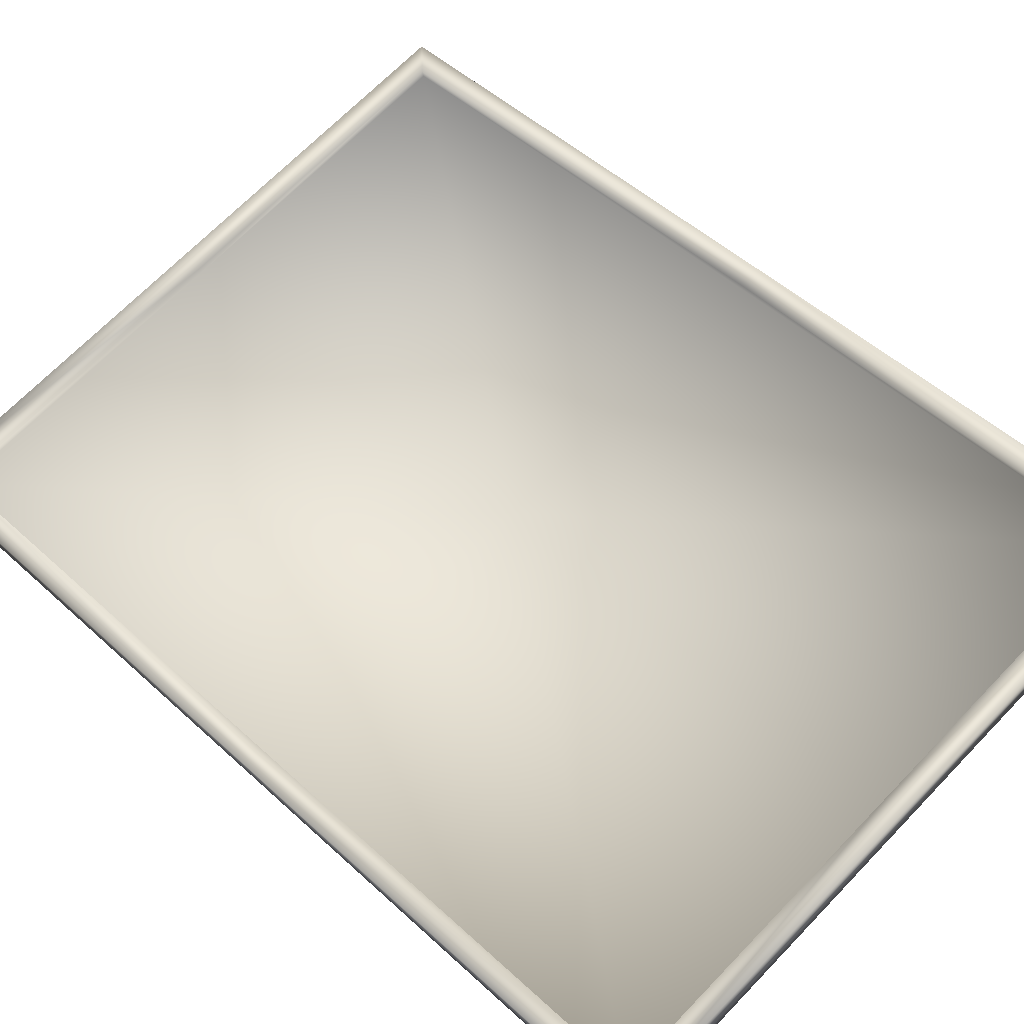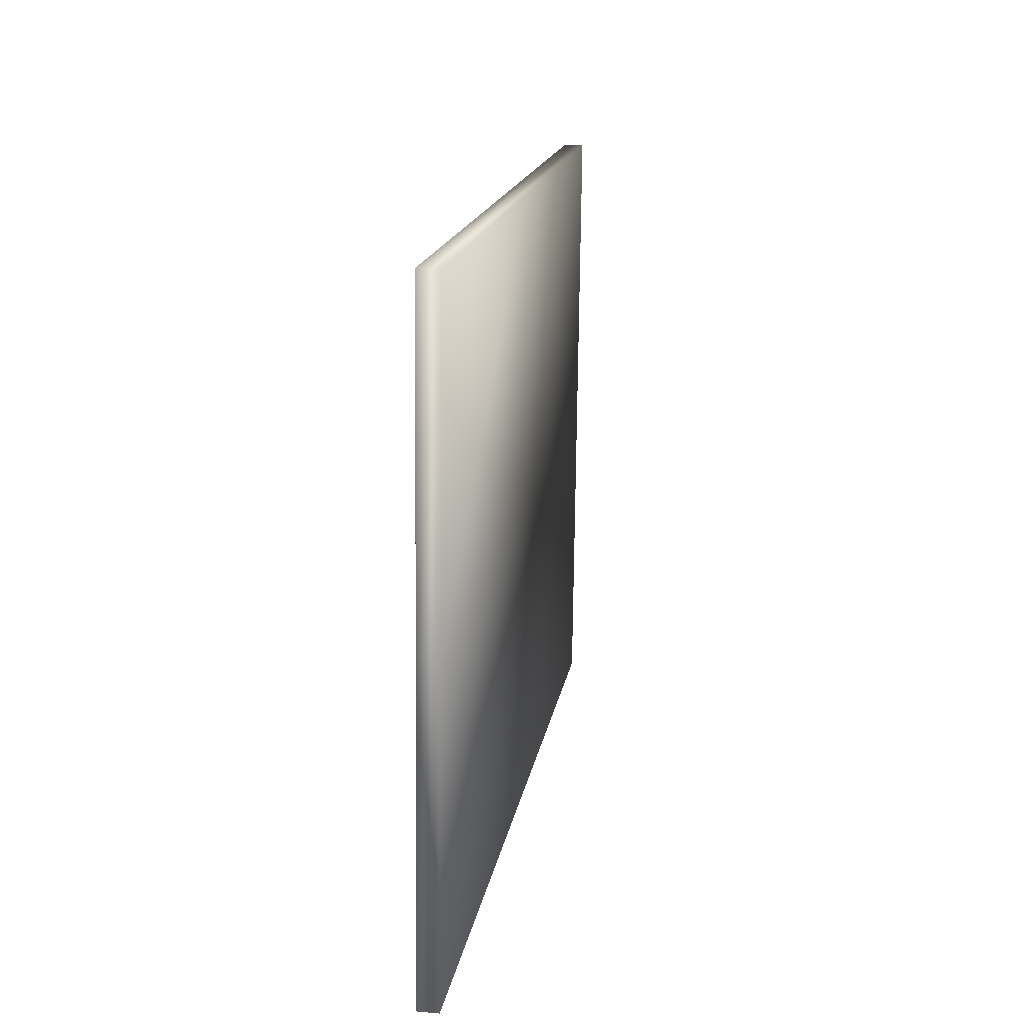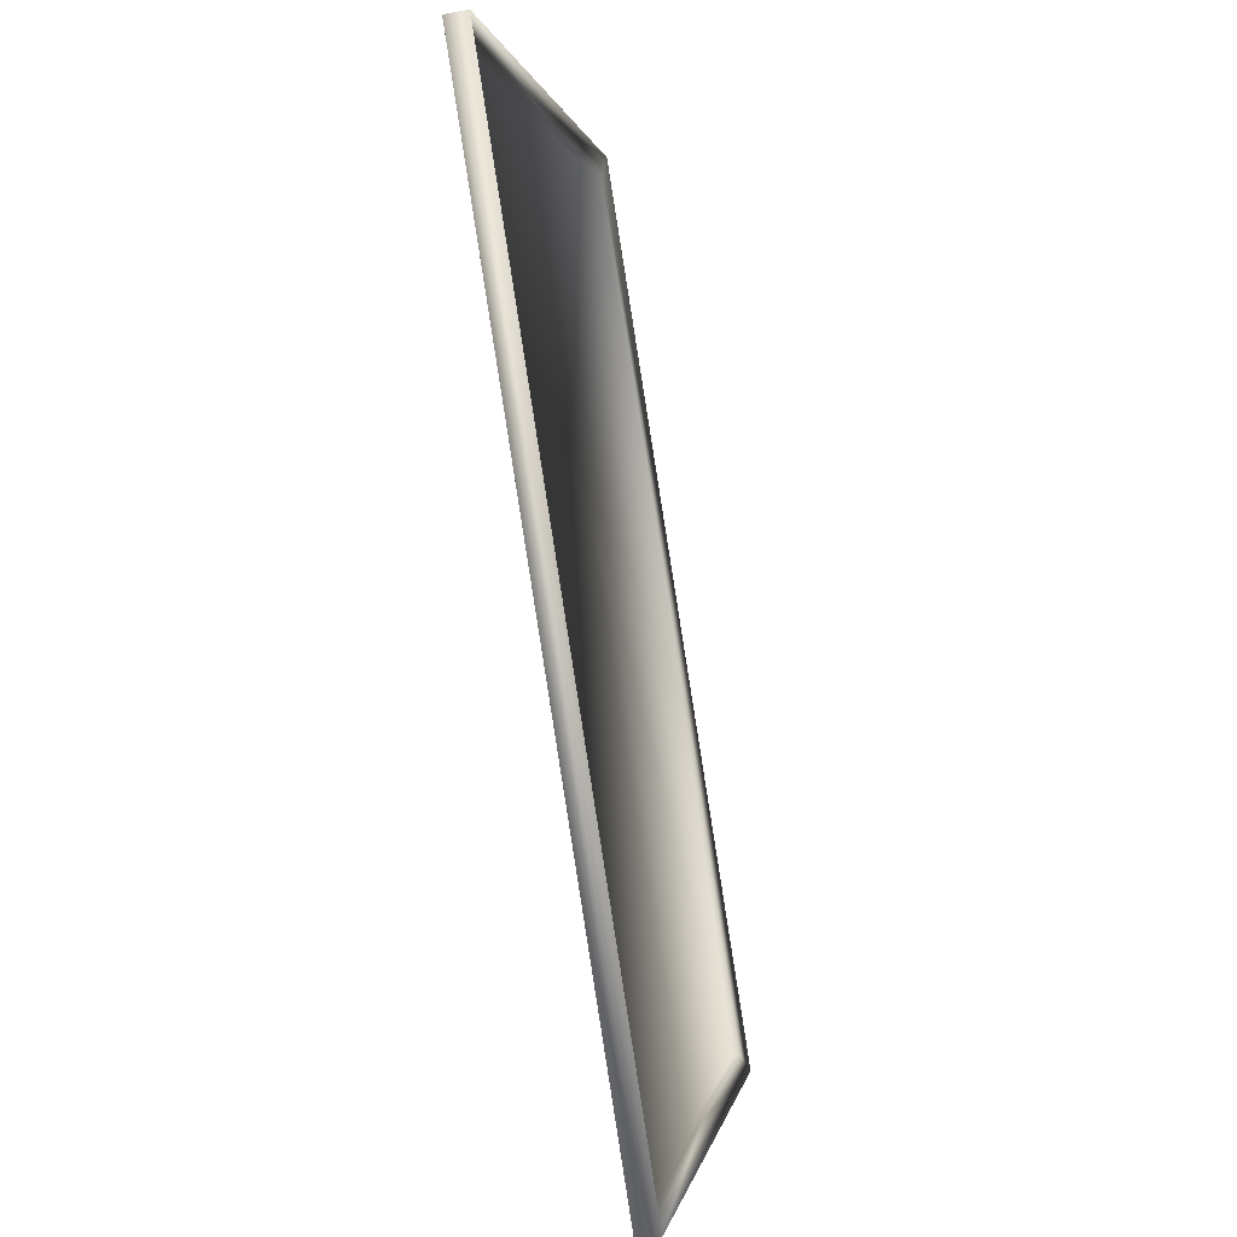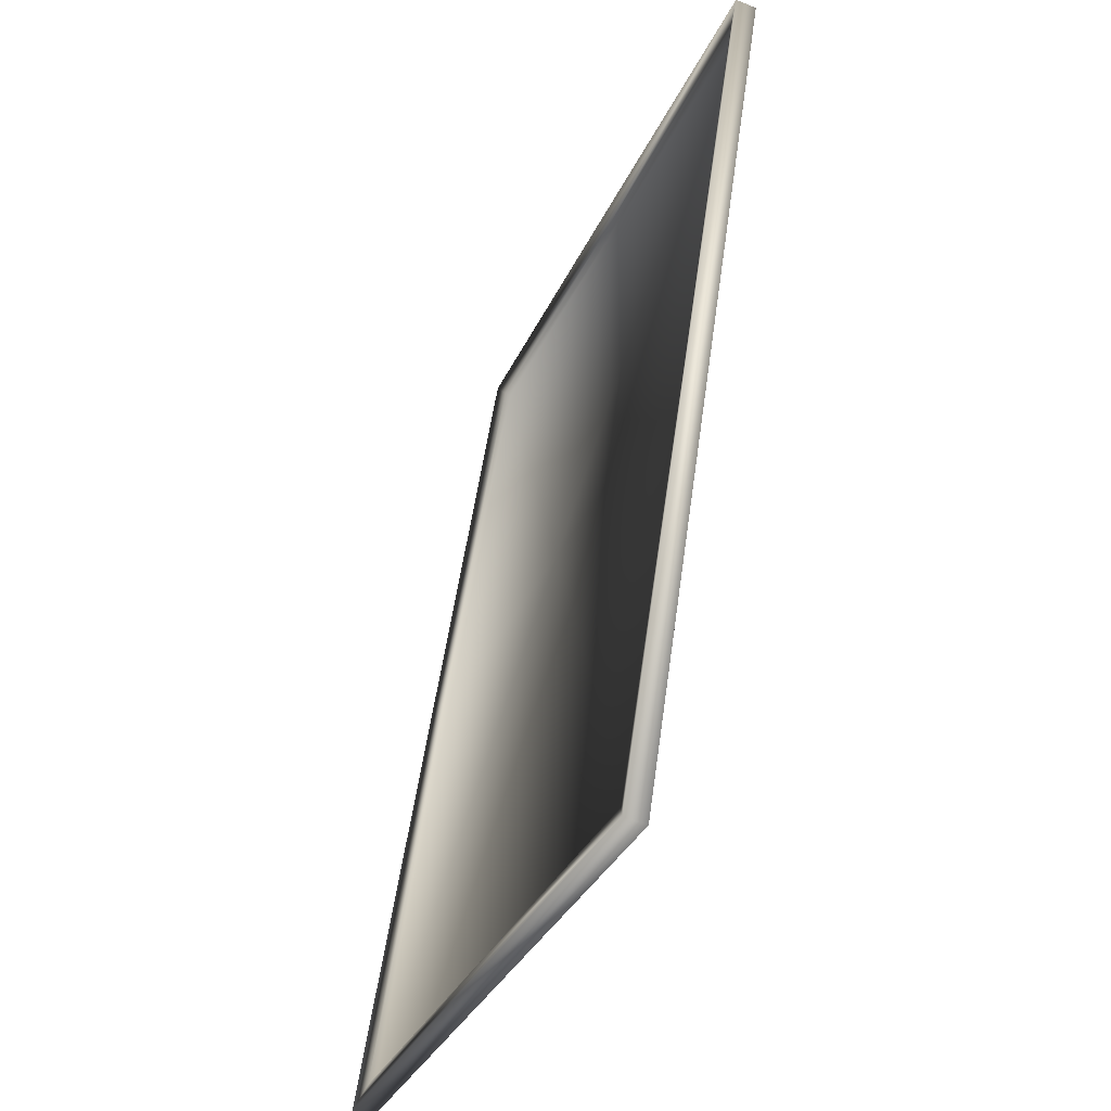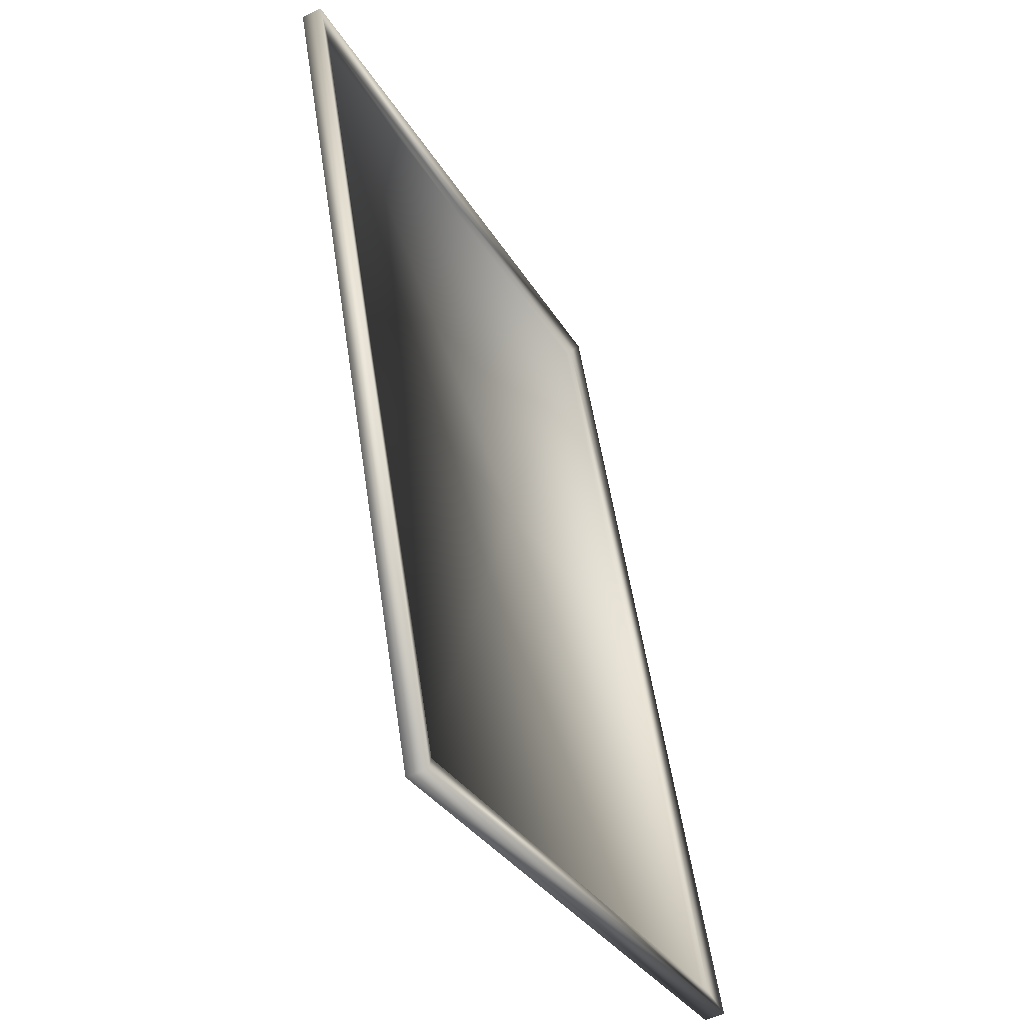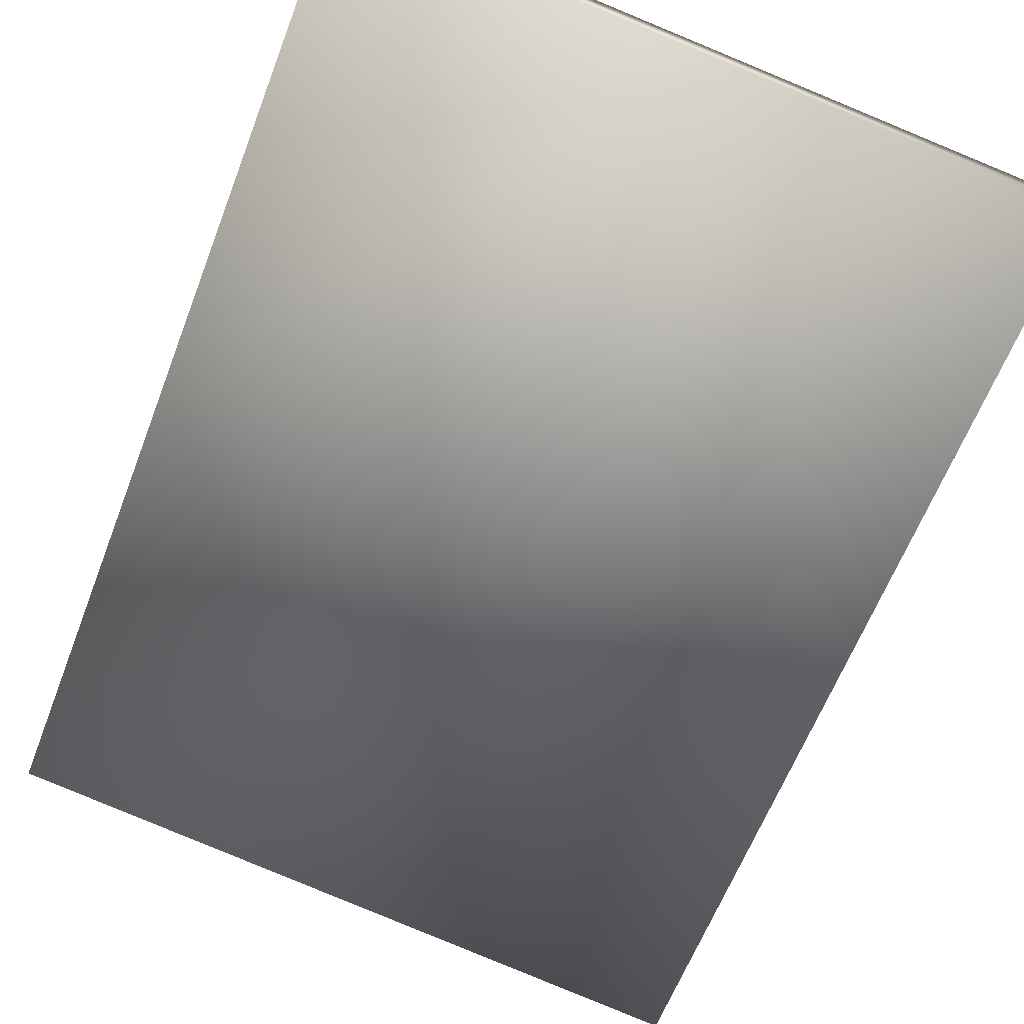
<metadata>
{"format":"obj","ext":"obj","renderer":"f3d","projection":"perspective","resolution":1024,"background":"white","views":[{"elev":61.5,"azim":-44.8,"up":"+Z"},{"elev":-73.0,"azim":84.4,"up":"+Y"},{"elev":-0.4,"azim":-86.4,"up":"+Y"},{"elev":-32.3,"azim":63.5,"up":"+Y"},{"elev":-33.0,"azim":-69.3,"up":"+Y"},{"elev":-70.9,"azim":159.1,"up":"+Z"}]}
</metadata>
<code>
g main
v 2.065 -2.039 1.716
v 0.008209 -1.953 1.485
v 1.939 -1.919 1.652
v 0.005788 -2.075 1.538
v 2.053 0.7854 1.272
v 1.939 -1.919 1.652
v 1.928 0.778 1.228
v 2.065 -2.039 1.716
v 0.01185 -1.96 1.444
v 1.939 -1.919 1.652
v 0.008209 -1.953 1.485
v 1.943 -1.926 1.611
v 0.0007546 0.7374 1.02
v 1.943 -1.926 1.611
v 0.01185 -1.96 1.444
v 1.932 0.7716 1.187
v 2.065 0.7649 1.141
v 0.01746 -2.096 1.407
v 2.077 -2.059 1.585
v 0.005835 0.7285 0.9628
v 1.943 -1.926 1.611
v 1.928 0.778 1.228
v 1.939 -1.919 1.652
v 1.932 0.7716 1.187
v 2.053 0.7854 1.272
v 2.077 -2.059 1.585
v 2.065 -2.039 1.716
v 2.065 0.7649 1.141
v 2.077 -2.059 1.585
v 0.005788 -2.075 1.538
v 2.065 -2.039 1.716
v 0.01746 -2.096 1.407
v 0.008209 -1.953 1.485
v -2.053 -2.112 1.359
v -1.923 -1.988 1.318
v 0.005788 -2.075 1.538
v -1.923 -1.988 1.318
v -2.065 0.7125 0.9154
v -1.934 0.7096 0.8935
v -2.053 -2.112 1.359
v -1.923 -1.988 1.318
v 0.01185 -1.96 1.444
v 0.008209 -1.953 1.485
v -1.919 -1.994 1.277
v -1.919 -1.994 1.277
v 0.0007546 0.7374 1.02
v 0.01185 -1.96 1.444
v -1.93 0.7032 0.8527
v 0.01746 -2.096 1.407
v -2.053 0.692 0.7847
v -2.042 -2.132 1.229
v 0.005835 0.7285 0.9628
v -1.934 0.7096 0.8935
v -1.919 -1.994 1.277
v -1.923 -1.988 1.318
v -1.93 0.7032 0.8527
v -2.042 -2.132 1.229
v -2.065 0.7125 0.9154
v -2.053 -2.112 1.359
v -2.053 0.692 0.7847
v 0.005788 -2.075 1.538
v -2.042 -2.132 1.229
v -2.053 -2.112 1.359
v 0.01746 -2.096 1.407
v -0.01399 3.441 0.6366
v 2.042 3.61 0.8277
v 1.917 3.475 0.8036
v -0.01746 3.573 0.6496
v 1.917 3.475 0.8036
v 2.053 0.7854 1.272
v 1.928 0.778 1.228
v 2.042 3.61 0.8277
v 1.917 3.475 0.8036
v -0.01034 3.435 0.5957
v -0.01399 3.441 0.6366
v 1.921 3.469 0.7628
v 1.921 3.469 0.7628
v 0.0007546 0.7374 1.02
v -0.01034 3.435 0.5957
v 1.932 0.7716 1.187
v -0.005788 3.553 0.5189
v 2.065 0.7649 1.141
v 2.053 3.589 0.697
v 0.005835 0.7285 0.9628
v 1.928 0.778 1.228
v 1.921 3.469 0.7628
v 1.917 3.475 0.8036
v 1.932 0.7716 1.187
v 2.053 3.589 0.697
v 2.053 0.7854 1.272
v 2.042 3.61 0.8277
v 2.065 0.7649 1.141
v -0.01746 3.573 0.6496
v 2.053 3.589 0.697
v 2.042 3.61 0.8277
v -0.005788 3.553 0.5189
v -2.077 3.537 0.4715
v -0.01399 3.441 0.6366
v -1.945 3.407 0.4695
v -0.01746 3.573 0.6496
v -2.065 0.7125 0.9154
v -1.945 3.407 0.4695
v -1.934 0.7096 0.8935
v -2.077 3.537 0.4715
v -0.01034 3.435 0.5957
v -1.945 3.407 0.4695
v -0.01399 3.441 0.6366
v -1.941 3.4 0.4287
v 0.0007546 0.7374 1.02
v -1.941 3.4 0.4287
v -0.01034 3.435 0.5957
v -1.93 0.7032 0.8527
v -2.053 0.692 0.7847
v -0.005788 3.553 0.5189
v -2.065 3.516 0.3408
v 0.005835 0.7285 0.9628
v -1.941 3.4 0.4287
v -1.934 0.7096 0.8935
v -1.945 3.407 0.4695
v -1.93 0.7032 0.8527
v -2.065 0.7125 0.9154
v -2.065 3.516 0.3408
v -2.077 3.537 0.4715
v -2.053 0.692 0.7847
v -2.065 3.516 0.3408
v -0.01746 3.573 0.6496
v -2.077 3.537 0.4715
v -0.005788 3.553 0.5189
g main_0
f 3 2 1
f 4 1 2
f 7 6 5
f 8 5 6
f 11 10 9
f 12 9 10
f 15 14 13
f 16 13 14
f 19 18 17
f 20 17 18
f 23 22 21
f 24 21 22
f 27 26 25
f 28 25 26
f 31 30 29
f 32 29 30
f 35 34 33
f 36 33 34
f 39 38 37
f 40 37 38
f 43 42 41
f 44 41 42
f 47 46 45
f 48 45 46
f 51 50 49
f 52 49 50
f 55 54 53
f 56 53 54
f 59 58 57
f 60 57 58
f 63 62 61
f 64 61 62
f 67 66 65
f 68 65 66
f 71 70 69
f 72 69 70
f 75 74 73
f 76 73 74
f 79 78 77
f 80 77 78
f 83 82 81
f 84 81 82
f 87 86 85
f 88 85 86
f 91 90 89
f 92 89 90
f 95 94 93
f 96 93 94
f 99 98 97
f 100 97 98
f 103 102 101
f 104 101 102
f 107 106 105
f 108 105 106
f 111 110 109
f 112 109 110
f 115 114 113
f 116 113 114
f 119 118 117
f 120 117 118
f 123 122 121
f 124 121 122
f 127 126 125
f 128 125 126

</code>
